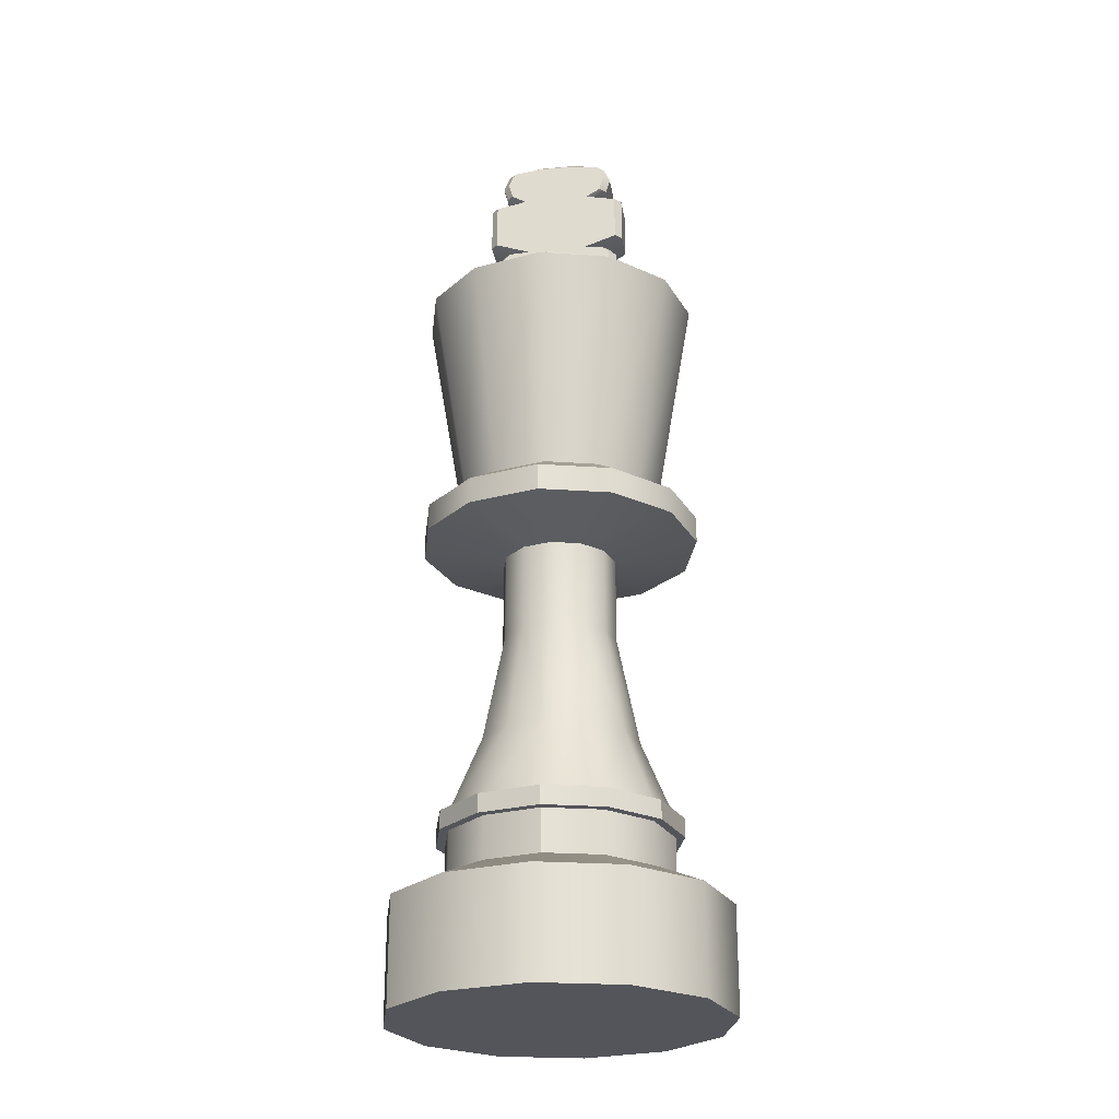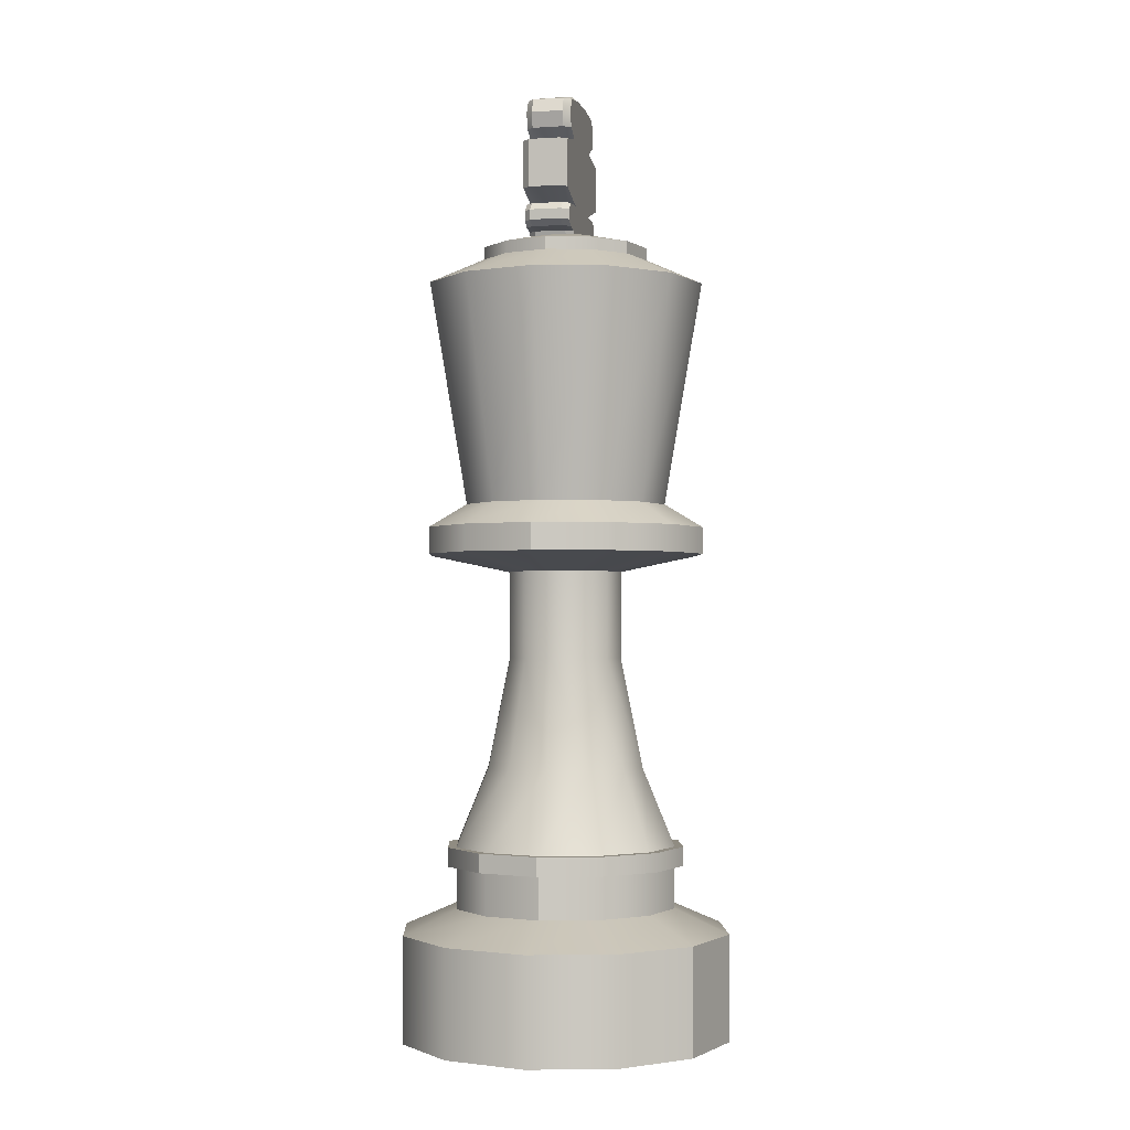
<metadata>
{"format":"obj","ext":"obj","renderer":"f3d","projection":"perspective","resolution":1024,"background":"white","views":[{"elev":-25.0,"azim":-81.4,"up":"+Y"},{"elev":-1.7,"azim":13.1,"up":"+Y"}]}
</metadata>
<code>
o King_Mesh.004
v 0.164 -0 0
v 0.142 -0 -0.08201
v 0.08201 -0 -0.142
v -0 -0 -0.164
v -0.08201 -0 -0.142
v -0.142 -0 -0.08201
v -0.164 -0 -0
v -0.142 -0 0.08201
v -0.08201 -0 0.142
v -0 -0 0.164
v 0.08201 -0 0.142
v 0.142 -0 0.08201
v 0.164 0.104 -0
v 0.142 0.104 -0.08201
v 0.08201 0.104 -0.142
v -0 0.104 -0.164
v -0.08201 0.104 -0.142
v -0.142 0.104 -0.08201
v -0.164 0.104 -0
v -0.142 0.104 0.08201
v -0.08201 0.104 0.142
v -0 0.104 0.164
v 0.08201 0.104 0.142
v 0.142 0.104 0.08201
v 0.1103 0.1276 -0
v 0.09556 0.1276 -0.05517
v 0.05517 0.1276 -0.09556
v -0 0.1276 -0.1103
v -0.05517 0.1276 -0.09556
v -0.09556 0.1276 -0.05517
v -0.1103 0.1276 -0
v -0.09556 0.1276 0.05517
v -0.05517 0.1276 0.09556
v -0 0.1276 0.1103
v 0.05517 0.1276 0.09556
v 0.09556 0.1276 0.05517
v 0.1103 0.1694 -0
v 0.09556 0.1694 -0.05517
v 0.05517 0.1694 -0.09556
v -0 0.1694 -0.1103
v -0.05517 0.1694 -0.09556
v -0.09556 0.1694 -0.05517
v -0.1103 0.1694 -0
v -0.09556 0.1694 0.05517
v -0.05517 0.1694 0.09556
v -0 0.1694 0.1103
v 0.05517 0.1694 0.09556
v 0.09556 0.1694 0.05517
v 0.1103 0.1878 -0
v 0.09556 0.1878 -0.05517
v 0.05517 0.1878 -0.09556
v -0 0.1878 -0.1103
v -0.05517 0.1878 -0.09556
v -0.09556 0.1878 -0.05517
v -0.1103 0.1878 -0
v -0.09556 0.1878 0.05517
v -0.05517 0.1878 0.09556
v -0 0.1878 0.1103
v 0.05517 0.1878 0.09556
v 0.09556 0.1878 0.05517
v 0.07856 0.2642 -0
v 0.06803 0.2642 -0.03928
v 0.03928 0.2642 -0.06803
v -0 0.2642 -0.07856
v -0.03928 0.2642 -0.06803
v -0.06803 0.2642 -0.03928
v -0.07856 0.2642 -0
v -0.06803 0.2642 0.03928
v -0.03928 0.2642 0.06803
v -0 0.2642 0.07856
v 0.03928 0.2642 0.06803
v 0.06803 0.2642 0.03928
v 0.05666 0.4576 -0
v 0.04907 0.4576 -0.02833
v 0.02833 0.4576 -0.04907
v -0 0.4576 -0.05666
v -0.02833 0.4576 -0.04907
v -0.04907 0.4576 -0.02833
v -0.05666 0.4576 -0
v -0.04907 0.4576 0.02833
v -0.02833 0.4576 0.04907
v -0 0.4576 0.05666
v 0.02833 0.4576 0.04907
v 0.04907 0.4576 0.02833
v 0.05666 0.3726 -0
v 0.04907 0.3726 -0.02833
v 0.02833 0.3726 -0.04907
v -0 0.3726 -0.05666
v -0.02833 0.3726 -0.04907
v -0.04907 0.3726 -0.02833
v -0.05666 0.3726 -0
v -0.04907 0.3726 0.02833
v -0.02833 0.3726 0.04907
v -0 0.3726 0.05666
v 0.02833 0.3726 0.04907
v 0.04907 0.3726 0.02833
v 0.1192 0.1694 1e-06
v 0.1032 0.1694 -0.05959
v 0.05959 0.1694 -0.1032
v 0 0.1694 -0.1192
v -0.05959 0.1694 -0.1032
v -0.1032 0.1694 -0.05959
v -0.1192 0.1694 0
v -0.1032 0.1694 0.05959
v -0.0596 0.1694 0.1032
v 0 0.1694 0.1192
v 0.05959 0.1694 0.1032
v 0.1032 0.1694 0.05959
v 0.1032 0.1878 -0.0596
v 0.1192 0.1878 1e-06
v 0.1032 0.1878 0.05959
v 0.05959 0.1878 0.1032
v 0 0.1878 0.1192
v -0.0596 0.1878 0.1032
v -0.1032 0.1878 0.05959
v -0.1192 0.1878 0
v -0.1032 0.1878 -0.05959
v -0.05959 0.1878 -0.1032
v 0 0.1878 -0.1192
v 0.05959 0.1878 -0.1032
v 0.1387 0.4748 -0
v 0.1201 0.4748 -0.06935
v 0.06935 0.4748 -0.1201
v -0 0.4748 -0.1387
v -0.06935 0.4748 -0.1201
v -0.1201 0.4748 -0.06935
v -0.1387 0.4748 -0
v -0.1201 0.4748 0.06935
v -0.06935 0.4748 0.1201
v -0 0.4748 0.1387
v 0.06935 0.4748 0.1201
v 0.1201 0.4748 0.06935
v 0.1387 0.501 -0
v 0.1201 0.501 -0.06935
v 0.06935 0.501 -0.1201
v -0 0.501 -0.1387
v -0.06935 0.501 -0.1201
v -0.1201 0.501 -0.06935
v -0.1387 0.501 -0
v -0.1201 0.501 0.06935
v -0.06935 0.501 0.1201
v -0 0.501 0.1387
v 0.06935 0.501 0.1201
v 0.1201 0.501 0.06935
v 0.1009 0.5237 -0
v 0.08736 0.5237 -0.05044
v 0.05044 0.5237 -0.08736
v -0 0.5237 -0.1009
v -0.05044 0.5237 -0.08736
v -0.08736 0.5237 -0.05044
v -0.1009 0.5237 -0
v -0.08736 0.5237 0.05044
v -0.05044 0.5237 0.08736
v -0 0.5237 0.1009
v 0.05044 0.5237 0.08736
v 0.08736 0.5237 0.05044
v 0.1382 0.7412 -0
v 0.1197 0.7412 -0.06908
v 0.06908 0.7412 -0.1197
v -0 0.7412 -0.1382
v -0.06908 0.7412 -0.1197
v -0.1197 0.7412 -0.06908
v -0.1382 0.7412 -0
v -0.1197 0.7412 0.06908
v -0.06908 0.7412 0.1197
v -0 0.7412 0.1382
v 0.06908 0.7412 0.1197
v 0.1197 0.7412 0.06908
v 0.08307 0.7663 -0
v 0.07194 0.7663 -0.04154
v 0.04154 0.7663 -0.07194
v -0 0.7663 -0.08307
v -0.04154 0.7663 -0.07194
v -0.07194 0.7663 -0.04154
v -0.08307 0.7663 -0
v -0.07194 0.7663 0.04154
v -0.04154 0.7663 0.07194
v -0 0.7663 0.08307
v 0.04154 0.7663 0.07194
v 0.07194 0.7663 0.04154
v 0.08307 0.7784 -0
v 0.07194 0.7784 -0.04154
v 0.04154 0.7784 -0.07194
v -0 0.7784 -0.08307
v -0.04154 0.7784 -0.07194
v -0.07194 0.7784 -0.04154
v -0.08307 0.7784 -0
v -0.07194 0.7784 0.04154
v -0.04154 0.7784 0.07194
v -0 0.7784 0.08307
v 0.04154 0.7784 0.07194
v 0.07194 0.7784 0.04154
v 0.03331 0.7905 -0
v 0.02885 0.7905 -0.01666
v 0.01666 0.7905 -0.02885
v -0 0.7905 -0.03331
v -0.01666 0.7905 -0.02885
v -0.02885 0.7905 -0.01666
v -0.03331 0.7905 -0
v -0.02885 0.7905 0.01666
v -0.01666 0.7905 0.02885
v -0 0.7905 0.03331
v 0.01666 0.7905 0.02885
v 0.02885 0.7905 0.01666
v -0.02663 0.8829 -0.03314
v -0.01994 0.8766 -0.07042
v -0.01994 0.8301 -0.07067
v -0.01994 0.8179 -0.03586
v -0.01994 0.8166 -0.05649
v -0.01994 0.8092 -0.0642
v -0.01994 0.7992 -0.06395
v -0.01994 0.7938 -0.05724
v -0.01994 0.7913 -0.04456
v -0.01994 0.7833 -0.04207
v -0.02663 0.7833 0.03538
v -0.02663 0.7913 0.03787
v -0.02663 0.7938 0.05055
v -0.02663 0.7992 0.05726
v -0.02663 0.8092 0.05751
v -0.02663 0.8166 0.0498
v -0.02663 0.8179 0.02917
v -0.02663 0.8301 0.06398
v -0.02663 0.8766 0.06373
v -0.02663 0.8829 0.03315
v -0.01994 0.8914 0.05426
v -0.01994 0.906 0.05824
v -0.01994 0.92 0.05177
v -0.01994 0.9294 0.0187
v -0.01994 0.9294 -0.0187
v -0.02663 0.92 -0.04508
v -0.02663 0.906 -0.05154
v -0.02663 0.8914 -0.04756
v -0.004593 0.8766 -0.07042
v -0.004593 0.8301 -0.07067
v -0.004593 0.8179 -0.03586
v -0.004593 0.8166 -0.05649
v -0.004593 0.7992 -0.06395
v -0.004593 0.7938 -0.05724
v -0.004593 0.7913 -0.04456
v -0.004593 0.7833 -0.04207
v -0.004593 0.7938 0.05724
v -0.004593 0.8766 0.07042
v -0.004593 0.8829 0.03984
v -0.004593 0.92 0.05177
v -0.004593 0.9294 -0.0187
v -0.004593 0.92 -0.05177
v -0.004593 0.906 -0.05824
v 0.01075 0.906 -0.05824
v 0.01744 0.8914 -0.04756
v 0.01744 0.8914 0.04757
v 0.01744 0.906 0.05155
v 0.01075 0.8301 -0.07067
v 0.01075 0.8179 -0.03586
v 0.01744 0.8179 0.02917
v 0.01744 0.8301 0.06398
v 0.01744 0.8829 -0.03314
v 0.01075 0.8829 0.03984
v 0.01075 0.9294 0.0187
v 0.01075 0.9294 -0.0187
v 0.01075 0.92 -0.05177
v 0.01075 0.92 0.05177
v 0.01075 0.8166 -0.05649
v 0.01744 0.8092 -0.05751
v 0.01744 0.8092 0.05751
v 0.01075 0.8166 0.05649
v 0.01075 0.8766 0.07042
v 0.01075 0.8766 -0.07042
v 0.01075 0.7992 -0.06395
v 0.01075 0.7938 -0.05724
v 0.01075 0.7938 0.05724
v 0.01075 0.7992 0.06395
v 0.01075 0.7913 -0.04456
v 0.01075 0.7913 0.04456
v 0.01075 0.7833 -0.04207
v 0.01075 0.7833 0.04208
v -0.004593 0.8829 -0.03984
v -0.004593 0.8092 -0.0642
v -0.004593 0.7833 0.04208
v -0.004593 0.7913 0.04456
v -0.004593 0.7992 0.06395
v -0.004593 0.8092 0.0642
v -0.004593 0.8166 0.05649
v -0.004593 0.8179 0.03586
v -0.004593 0.8301 0.07067
v -0.004593 0.8914 0.05426
v -0.004593 0.906 0.05824
v -0.004593 0.9294 0.0187
v -0.004593 0.8914 -0.05426
v -0.01994 0.8829 -0.03984
v -0.02663 0.8766 -0.06372
v -0.02663 0.8301 -0.06397
v -0.02663 0.8179 -0.02916
v -0.02663 0.8166 -0.0498
v -0.02663 0.8092 -0.05751
v -0.02663 0.7992 -0.05726
v -0.02663 0.7938 -0.05055
v -0.02663 0.7913 -0.03787
v -0.02663 0.7833 -0.03538
v -0.01994 0.7833 0.04208
v -0.01994 0.7913 0.04456
v -0.01994 0.7938 0.05724
v -0.01994 0.7992 0.06395
v -0.01994 0.8092 0.0642
v -0.01994 0.8166 0.05649
v -0.01994 0.8179 0.03586
v -0.01994 0.8301 0.07067
v -0.01994 0.8766 0.07042
v -0.01994 0.8829 0.03984
v -0.02663 0.8914 0.04757
v -0.02663 0.906 0.05155
v -0.02663 0.92 0.04508
v -0.02663 0.9238 0.0176
v -0.02663 0.9238 -0.01759
v -0.01994 0.92 -0.05177
v -0.01994 0.906 -0.05824
v -0.01994 0.8914 -0.05426
v 0.01744 0.906 -0.05154
v 0.01075 0.8914 -0.05426
v 0.01075 0.8914 0.05426
v 0.01075 0.906 0.05824
v 0.01744 0.8301 -0.06397
v 0.01744 0.8179 -0.02916
v 0.01075 0.8179 0.03586
v 0.01075 0.8301 0.07067
v 0.01075 0.8829 -0.03984
v 0.01744 0.8829 0.03315
v 0.01744 0.9238 0.0176
v 0.01744 0.9238 -0.01759
v 0.01744 0.92 -0.04508
v 0.01744 0.92 0.04508
v 0.01744 0.8166 -0.0498
v 0.01075 0.8092 -0.0642
v 0.01075 0.8092 0.0642
v 0.01744 0.8166 0.0498
v 0.01744 0.8766 0.06373
v 0.01744 0.8766 -0.06372
v 0.01744 0.7992 -0.05726
v 0.01744 0.7938 -0.05055
v 0.01744 0.7938 0.05055
v 0.01744 0.7992 0.05726
v 0.01744 0.7913 -0.03787
v 0.01744 0.7913 0.03787
v 0.01744 0.7833 -0.03538
v 0.01744 0.7833 0.03538
f 11 10 9
f 9 8 7
f 7 6 5
f 9 7 5
f 5 4 3
f 3 2 1
f 5 3 1
f 9 5 1
f 11 9 1
f 12 11 1
f 1 2 14
f 14 13 1
f 2 3 15
f 15 14 2
f 3 4 16
f 16 15 3
f 4 5 17
f 17 16 4
f 5 6 18
f 18 17 5
f 6 7 19
f 19 18 6
f 7 8 20
f 20 19 7
f 8 9 21
f 21 20 8
f 9 10 22
f 22 21 9
f 10 11 23
f 23 22 10
f 11 12 24
f 24 23 11
f 12 1 13
f 13 24 12
f 193 194 195
f 195 196 197
f 197 198 199
f 195 197 199
f 199 200 201
f 201 202 203
f 199 201 203
f 195 199 203
f 193 195 203
f 204 193 203
f 13 14 26
f 26 25 13
f 14 15 27
f 27 26 14
f 15 16 28
f 28 27 15
f 16 17 29
f 29 28 16
f 17 18 30
f 30 29 17
f 18 19 31
f 31 30 18
f 19 20 32
f 32 31 19
f 20 21 33
f 33 32 20
f 21 22 34
f 34 33 21
f 22 23 35
f 35 34 22
f 23 24 36
f 36 35 23
f 24 13 25
f 25 36 24
f 25 26 38
f 38 37 25
f 26 27 39
f 39 38 26
f 27 28 40
f 40 39 27
f 28 29 41
f 41 40 28
f 29 30 42
f 42 41 29
f 30 31 43
f 43 42 30
f 31 32 44
f 44 43 31
f 32 33 45
f 45 44 32
f 33 34 46
f 46 45 33
f 34 35 47
f 47 46 34
f 35 36 48
f 48 47 35
f 36 25 37
f 37 48 36
f 97 98 109
f 109 110 97
f 98 99 120
f 120 109 98
f 99 100 119
f 119 120 99
f 100 101 118
f 118 119 100
f 101 102 117
f 117 118 101
f 102 103 116
f 116 117 102
f 103 104 115
f 115 116 103
f 104 105 114
f 114 115 104
f 105 106 113
f 113 114 105
f 106 107 112
f 112 113 106
f 107 108 111
f 111 112 107
f 108 97 110
f 110 111 108
f 49 50 62
f 62 61 49
f 50 51 63
f 63 62 50
f 51 52 64
f 64 63 51
f 52 53 65
f 65 64 52
f 53 54 66
f 66 65 53
f 54 55 67
f 67 66 54
f 55 56 68
f 68 67 55
f 56 57 69
f 69 68 56
f 57 58 70
f 70 69 57
f 58 59 71
f 71 70 58
f 59 60 72
f 72 71 59
f 60 49 61
f 61 72 60
f 85 86 74
f 74 73 85
f 86 87 75
f 75 74 86
f 87 88 76
f 76 75 87
f 88 89 77
f 77 76 88
f 89 90 78
f 78 77 89
f 90 91 79
f 79 78 90
f 91 92 80
f 80 79 91
f 92 93 81
f 81 80 92
f 93 94 82
f 82 81 93
f 94 95 83
f 83 82 94
f 95 96 84
f 84 83 95
f 96 85 73
f 73 84 96
f 85 61 62
f 62 86 85
f 86 62 63
f 63 87 86
f 87 63 64
f 64 88 87
f 88 64 65
f 65 89 88
f 89 65 66
f 66 90 89
f 90 66 67
f 67 91 90
f 91 67 68
f 68 92 91
f 92 68 69
f 69 93 92
f 93 69 70
f 70 94 93
f 94 70 71
f 71 95 94
f 95 71 72
f 72 96 95
f 96 72 61
f 61 85 96
f 37 38 98
f 98 97 37
f 38 39 99
f 99 98 38
f 39 40 100
f 100 99 39
f 40 41 101
f 101 100 40
f 41 42 102
f 102 101 41
f 42 43 103
f 103 102 42
f 43 44 104
f 104 103 43
f 44 45 105
f 105 104 44
f 45 46 106
f 106 105 45
f 46 47 107
f 107 106 46
f 47 48 108
f 108 107 47
f 48 37 97
f 97 108 48
f 50 49 110
f 110 109 50
f 49 60 111
f 111 110 49
f 60 59 112
f 112 111 60
f 59 58 113
f 113 112 59
f 58 57 114
f 114 113 58
f 57 56 115
f 115 114 57
f 56 55 116
f 116 115 56
f 55 54 117
f 117 116 55
f 54 53 118
f 118 117 54
f 53 52 119
f 119 118 53
f 52 51 120
f 120 119 52
f 51 50 109
f 109 120 51
f 73 74 122
f 122 121 73
f 74 75 123
f 123 122 74
f 75 76 124
f 124 123 75
f 76 77 125
f 125 124 76
f 77 78 126
f 126 125 77
f 78 79 127
f 127 126 78
f 79 80 128
f 128 127 79
f 80 81 129
f 129 128 80
f 81 82 130
f 130 129 81
f 82 83 131
f 131 130 82
f 83 84 132
f 132 131 83
f 84 73 121
f 121 132 84
f 121 122 134
f 134 133 121
f 122 123 135
f 135 134 122
f 123 124 136
f 136 135 123
f 124 125 137
f 137 136 124
f 125 126 138
f 138 137 125
f 126 127 139
f 139 138 126
f 127 128 140
f 140 139 127
f 128 129 141
f 141 140 128
f 129 130 142
f 142 141 129
f 130 131 143
f 143 142 130
f 131 132 144
f 144 143 131
f 132 121 133
f 133 144 132
f 133 134 146
f 146 145 133
f 134 135 147
f 147 146 134
f 135 136 148
f 148 147 135
f 136 137 149
f 149 148 136
f 137 138 150
f 150 149 137
f 138 139 151
f 151 150 138
f 139 140 152
f 152 151 139
f 140 141 153
f 153 152 140
f 141 142 154
f 154 153 141
f 142 143 155
f 155 154 142
f 143 144 156
f 156 155 143
f 144 133 145
f 145 156 144
f 145 146 158
f 158 157 145
f 146 147 159
f 159 158 146
f 147 148 160
f 160 159 147
f 148 149 161
f 161 160 148
f 149 150 162
f 162 161 149
f 150 151 163
f 163 162 150
f 151 152 164
f 164 163 151
f 152 153 165
f 165 164 152
f 153 154 166
f 166 165 153
f 154 155 167
f 167 166 154
f 155 156 168
f 168 167 155
f 156 145 157
f 157 168 156
f 157 158 170
f 170 169 157
f 158 159 171
f 171 170 158
f 159 160 172
f 172 171 159
f 160 161 173
f 173 172 160
f 161 162 174
f 174 173 161
f 162 163 175
f 175 174 162
f 163 164 176
f 176 175 163
f 164 165 177
f 177 176 164
f 165 166 178
f 178 177 165
f 166 167 179
f 179 178 166
f 167 168 180
f 180 179 167
f 168 157 169
f 169 180 168
f 169 170 182
f 182 181 169
f 170 171 183
f 183 182 170
f 171 172 184
f 184 183 171
f 172 173 185
f 185 184 172
f 173 174 186
f 186 185 173
f 174 175 187
f 187 186 174
f 175 176 188
f 188 187 175
f 176 177 189
f 189 188 176
f 177 178 190
f 190 189 177
f 178 179 191
f 191 190 178
f 179 180 192
f 192 191 179
f 180 169 181
f 181 192 180
f 181 182 194
f 194 193 181
f 182 183 195
f 195 194 182
f 183 184 196
f 196 195 183
f 184 185 197
f 197 196 184
f 185 186 198
f 198 197 185
f 186 187 199
f 199 198 186
f 187 188 200
f 200 199 187
f 188 189 201
f 201 200 188
f 189 190 202
f 202 201 189
f 190 191 203
f 203 202 190
f 191 192 204
f 204 203 191
f 192 181 193
f 193 204 192
f 232 309 310
f 310 231 232
f 292 221 222
f 222 291 292
f 205 224 309
f 309 232 205
f 231 310 311
f 311 230 231
f 312 313 230
f 230 311 312
f 293 220 221
f 221 292 293
f 224 205 290
f 290 223 224
f 291 222 223
f 223 290 291
f 296 217 218
f 218 295 296
f 219 294 295
f 295 218 219
f 297 216 217
f 217 296 297
f 298 215 216
f 216 297 298
f 206 289 276
f 276 233 206
f 207 206 233
f 233 234 207
f 208 207 234
f 234 235 208
f 209 208 235
f 235 236 209
f 210 209 236
f 236 277 210
f 211 210 277
f 277 237 211
f 212 211 237
f 237 238 212
f 213 212 238
f 238 239 213
f 214 213 239
f 239 240 214
f 278 299 215
f 215 298 214
f 215 214 240
f 278 215 240
f 300 299 278
f 278 279 300
f 301 300 279
f 279 241 301
f 302 301 241
f 241 280 302
f 303 302 280
f 280 281 303
f 304 303 281
f 281 282 304
f 305 304 282
f 282 283 305
f 306 305 283
f 283 284 306
f 307 306 284
f 284 242 307
f 308 307 242
f 242 243 308
f 225 308 243
f 243 285 225
f 226 225 285
f 285 286 226
f 227 226 286
f 286 244 227
f 228 227 244
f 244 287 228
f 314 229 245
f 245 246 314
f 315 314 246
f 246 247 315
f 316 315 247
f 247 288 316
f 289 316 288
f 288 276 289
f 249 317 251
f 251 250 249
f 322 321 255
f 255 254 322
f 256 249 250
f 250 326 256
f 317 329 330
f 330 251 317
f 327 330 329
f 329 328 327
f 254 334 331
f 331 322 254
f 326 335 336
f 336 256 326
f 321 336 335
f 335 255 321
f 338 337 340
f 340 339 338
f 264 340 337
f 337 263 264
f 341 338 339
f 339 342 341
f 343 341 342
f 342 344 343
f 267 233 276
f 276 325 267
f 252 234 233
f 233 267 252
f 253 235 234
f 234 252 253
f 262 236 235
f 235 253 262
f 332 277 236
f 236 262 332
f 268 237 277
f 277 332 268
f 269 238 237
f 237 268 269
f 272 239 238
f 238 269 272
f 274 240 239
f 239 272 274
f 240 274 343
f 343 344 275
f 240 343 275
f 278 240 275
f 273 279 278
f 278 275 273
f 270 241 279
f 279 273 270
f 271 280 241
f 241 270 271
f 333 281 280
f 280 271 333
f 265 282 281
f 281 333 265
f 323 283 282
f 282 265 323
f 324 284 283
f 283 323 324
f 266 242 284
f 284 324 266
f 257 243 242
f 242 266 257
f 319 285 243
f 243 257 319
f 320 286 285
f 285 319 320
f 261 244 286
f 286 320 261
f 258 287 244
f 244 261 258
f 260 246 245
f 245 259 260
f 248 247 246
f 246 260 248
f 318 288 247
f 247 248 318
f 325 276 288
f 288 318 325
f 229 228 287
f 287 245 229
f 245 287 258
f 258 259 245
f 264 263 331
f 331 334 264
f 294 219 220
f 220 293 294
f 205 289 206
f 206 290 205
f 290 206 207
f 207 291 290
f 291 207 208
f 208 292 291
f 292 208 209
f 209 293 292
f 293 209 210
f 210 294 293
f 294 210 211
f 211 295 294
f 295 211 212
f 212 296 295
f 296 212 213
f 213 297 296
f 297 213 214
f 214 298 297
f 215 299 300
f 300 216 215
f 216 300 301
f 301 217 216
f 217 301 302
f 302 218 217
f 218 302 303
f 303 219 218
f 219 303 304
f 304 220 219
f 220 304 305
f 305 221 220
f 221 305 306
f 306 222 221
f 222 306 307
f 307 223 222
f 223 307 308
f 308 224 223
f 224 308 225
f 225 309 224
f 309 225 226
f 226 310 309
f 310 226 227
f 227 311 310
f 311 227 228
f 228 312 311
f 313 229 314
f 314 230 313
f 230 314 315
f 315 231 230
f 231 315 316
f 316 232 231
f 232 316 289
f 289 205 232
f 312 228 229
f 229 313 312
f 249 318 248
f 248 317 249
f 251 320 319
f 319 250 251
f 322 253 252
f 252 321 322
f 255 324 323
f 323 254 255
f 256 325 318
f 318 249 256
f 250 319 257
f 257 326 250
f 328 259 258
f 258 327 328
f 317 248 260
f 260 329 317
f 330 261 320
f 320 251 330
f 329 260 259
f 259 328 329
f 327 258 261
f 261 330 327
f 331 262 253
f 253 322 331
f 263 332 262
f 262 331 263
f 334 265 333
f 333 264 334
f 254 323 265
f 265 334 254
f 326 257 266
f 266 335 326
f 336 267 325
f 325 256 336
f 321 252 267
f 267 336 321
f 335 266 324
f 324 255 335
f 338 269 268
f 268 337 338
f 340 271 270
f 270 339 340
f 264 333 271
f 271 340 264
f 337 268 332
f 332 263 337
f 341 272 269
f 269 338 341
f 339 270 273
f 273 342 339
f 343 274 272
f 272 341 343
f 342 273 275
f 275 344 342

</code>
